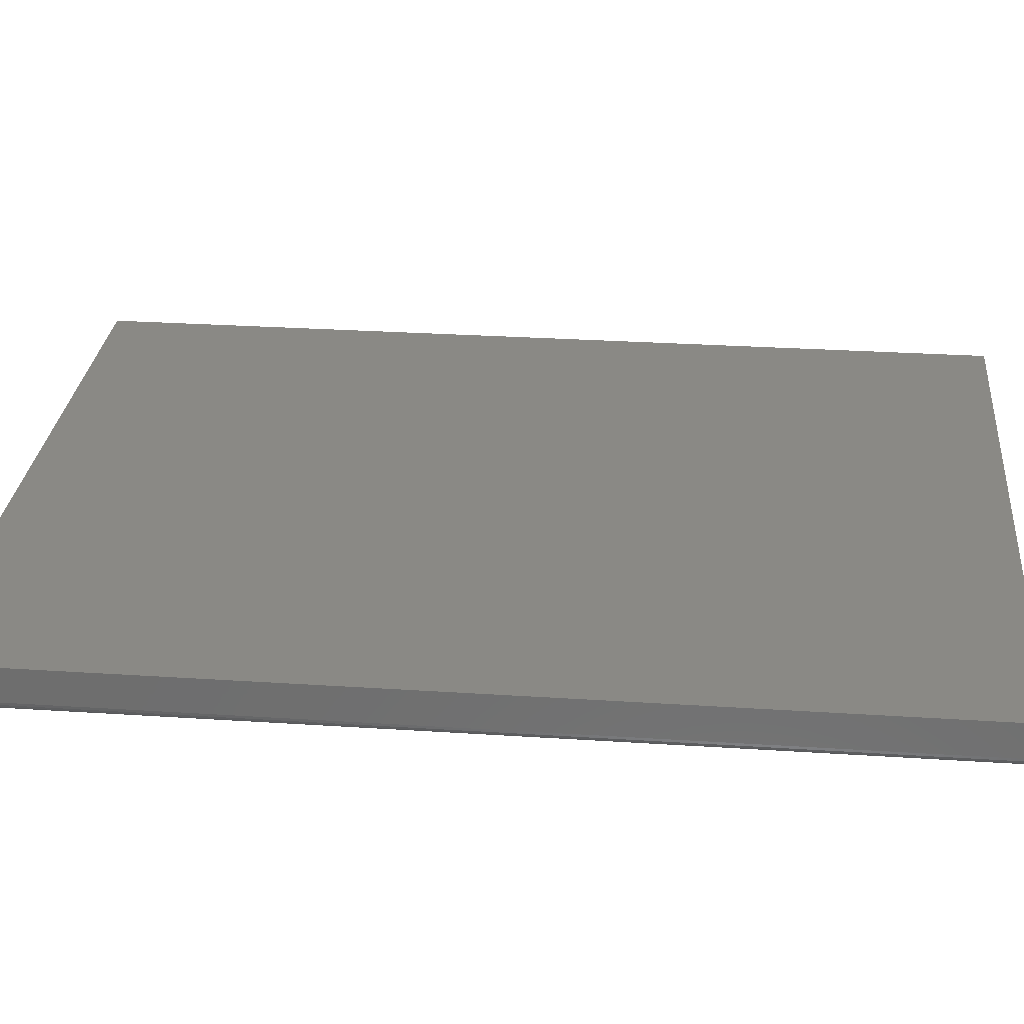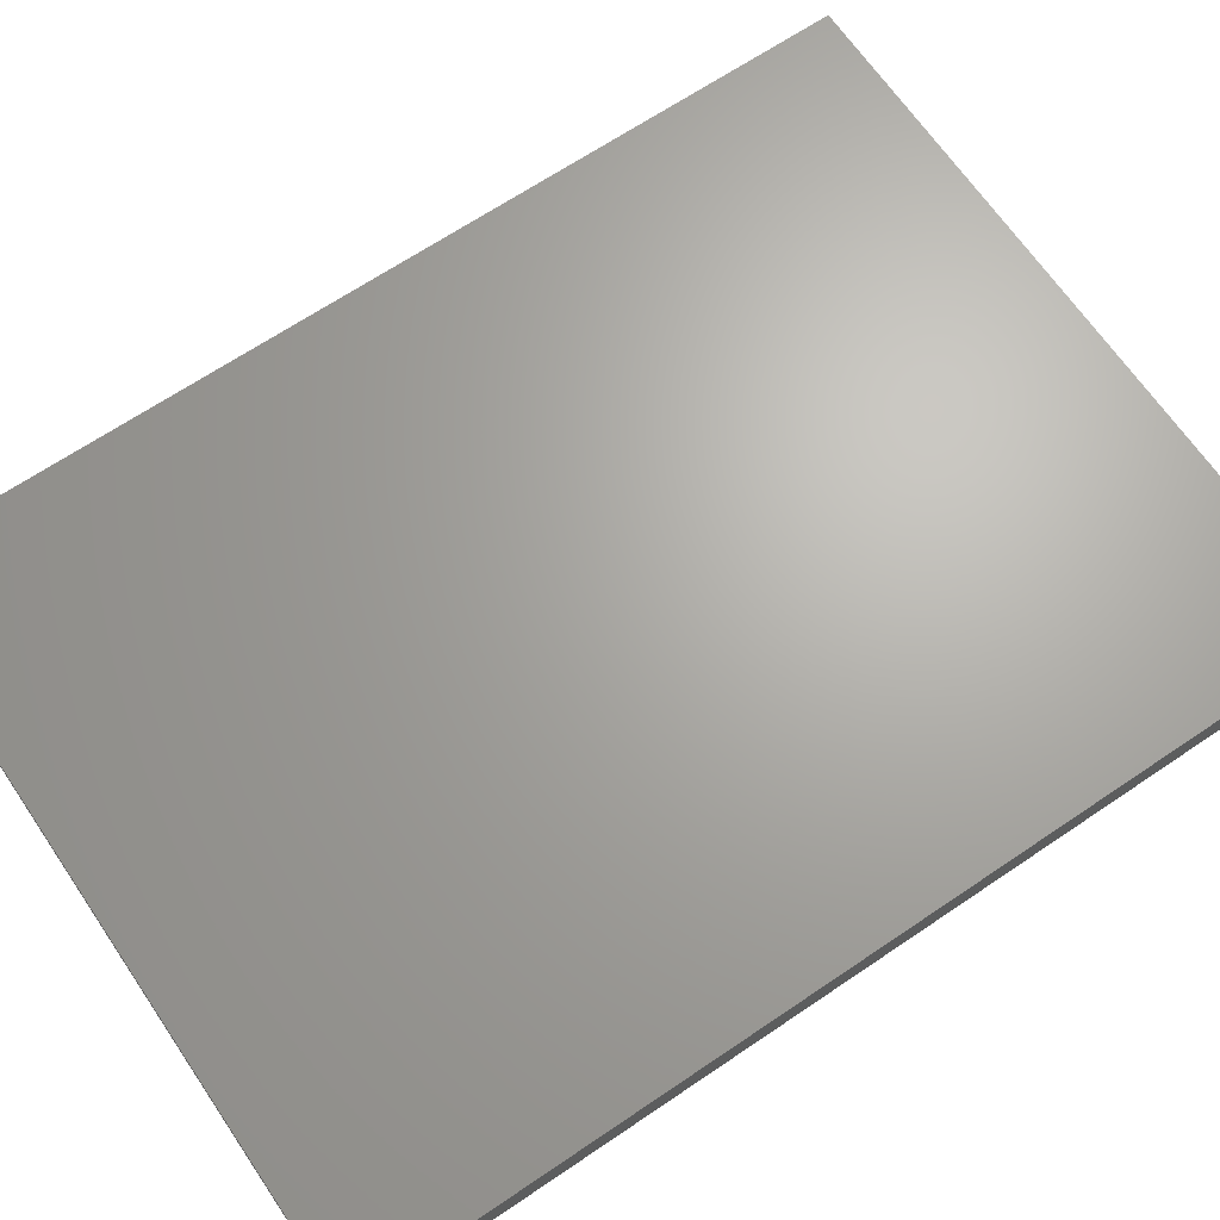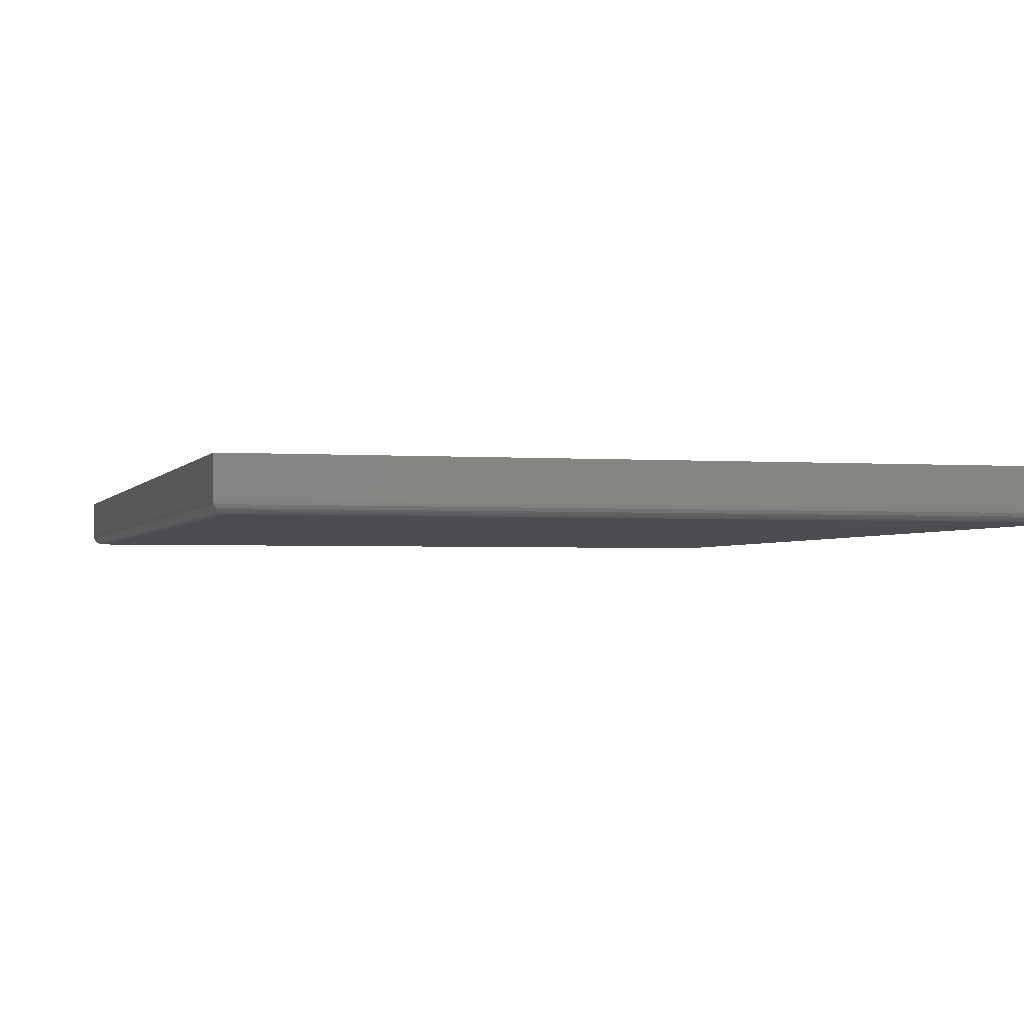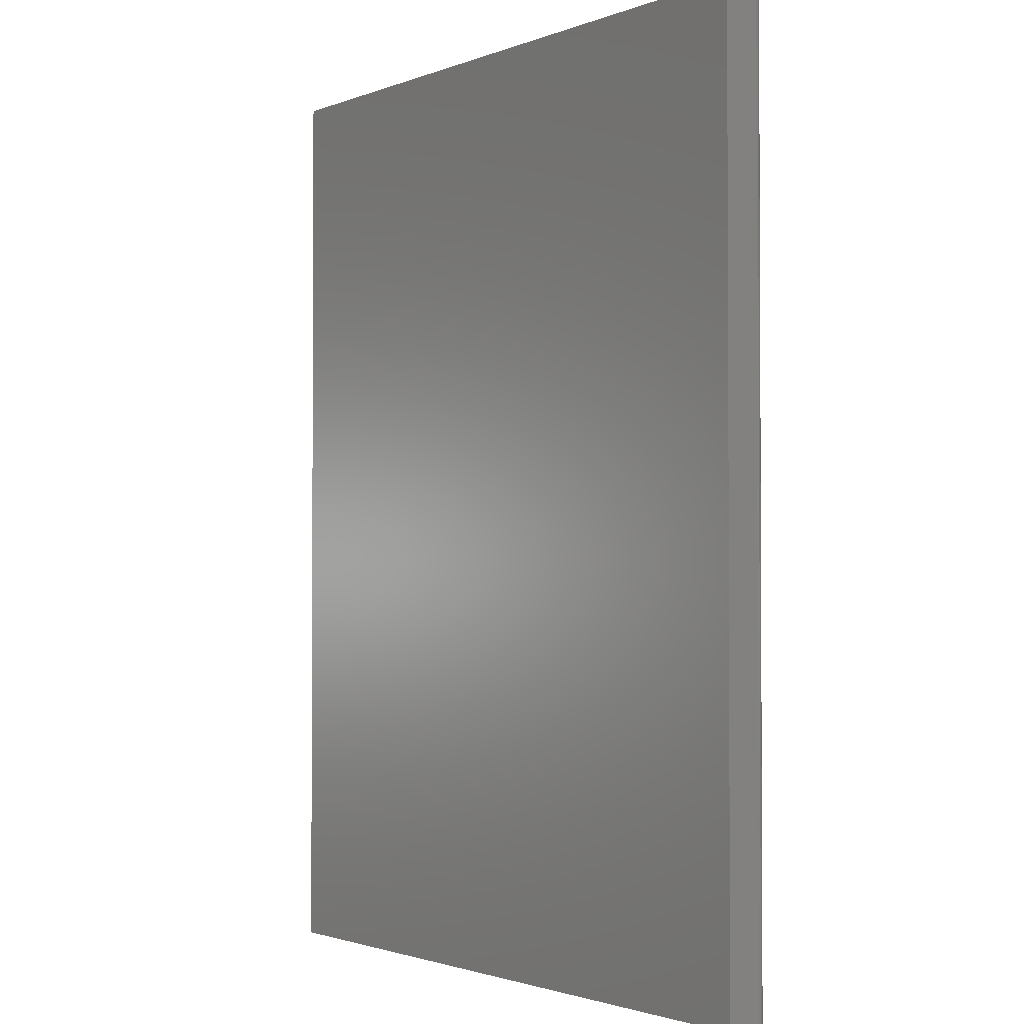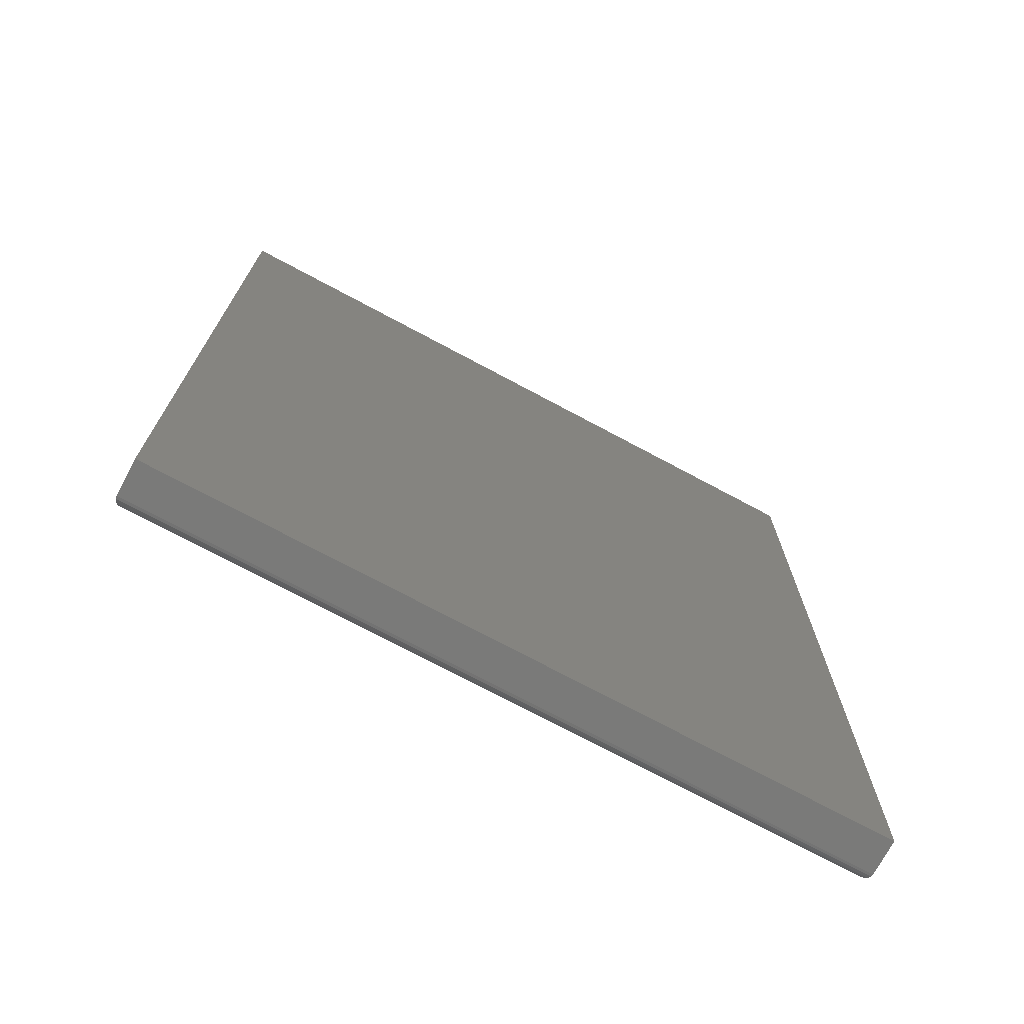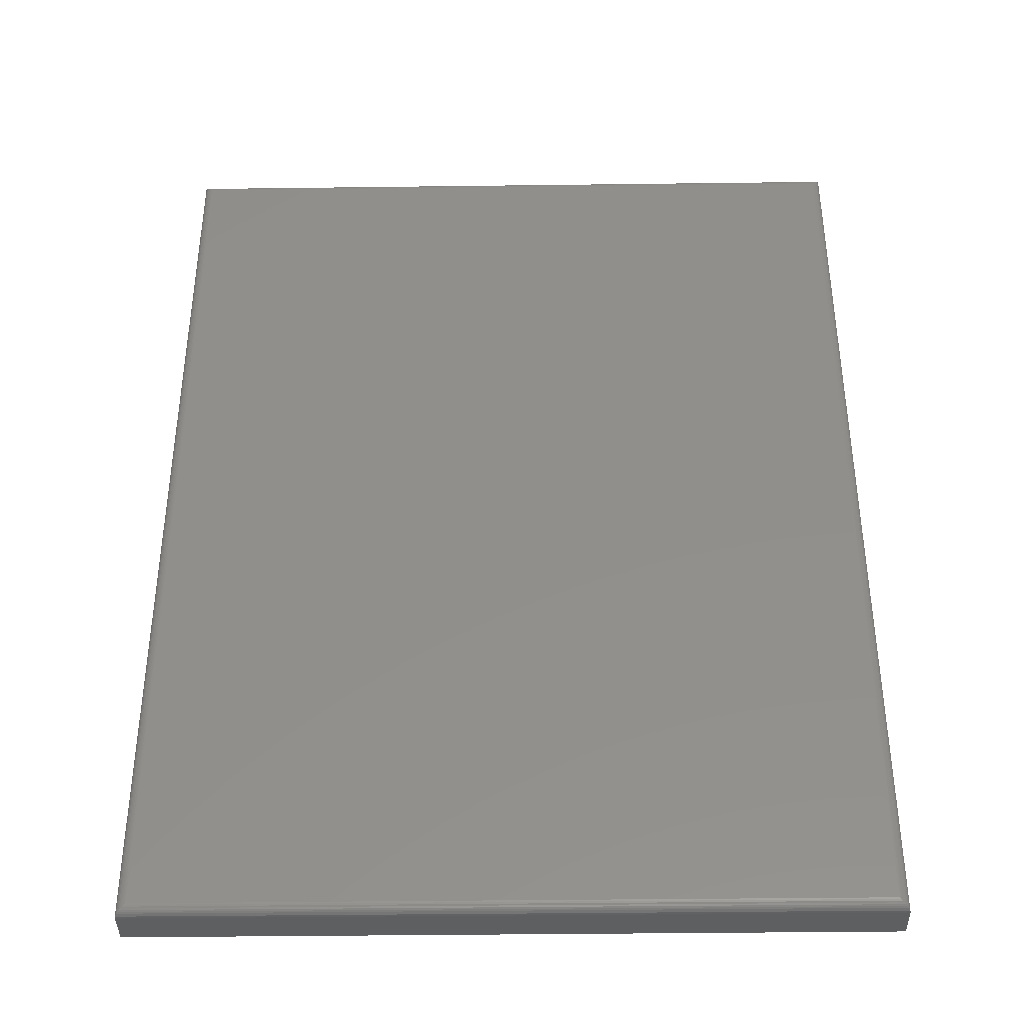
<metadata>
{"format":"stl","ext":"stl","renderer":"f3d","projection":"perspective","resolution":1024,"background":"white","views":[{"elev":28.7,"azim":95.6,"up":"+Y"},{"elev":66.7,"azim":-124.2,"up":"+Y"},{"elev":-2.2,"azim":164.8,"up":"+Y"},{"elev":-1.8,"azim":-126.7,"up":"+Z"},{"elev":-73.2,"azim":151.8,"up":"+Z"},{"elev":-39.0,"azim":0.9,"up":"+Z"}]}
</metadata>
<code>
# stl→obj: 40 verts, 76 faces
v -0.2812 -0.09375 -0.75
v -0.2812 -0.06604 -0.75
v 0.2812 -0.09375 -0.75
v 0.2812 -0.06604 -0.75
v -0.2812 -0.09375 0
v 0.2812 -0.09375 2.776e-17
v -0.2812 -0.06604 0
v 0.2812 -0.06604 0
v -0.2734 -0.1016 -0.007812
v -0.2734 -0.1016 -0.7422
v 0.2734 -0.1016 -0.007812
v 0.2734 -0.1016 -0.7422
v -0.2747 -0.1015 -0.006567
v -0.2747 -0.1015 -0.7434
v -0.2809 -0.09595 -0.0003152
v -0.2798 -0.09822 -0.7486
v -0.2798 -0.09822 -0.001405
v -0.279 -0.09919 -0.7478
v -0.279 -0.09919 -0.00221
v -0.2781 -0.1 -0.7468
v -0.2781 -0.1 -0.003156
v -0.277 -0.1007 -0.7458
v -0.277 -0.1007 -0.004218
v -0.2759 -0.1012 -0.7446
v -0.2759 -0.1012 -0.005364
v -0.2809 -0.09595 -0.7497
v 0.2747 -0.1015 -0.7434
v 0.2798 -0.09822 -0.7486
v 0.279 -0.09919 -0.7478
v 0.2781 -0.1 -0.7468
v 0.277 -0.1007 -0.7458
v 0.2759 -0.1012 -0.7446
v 0.2809 -0.09595 -0.7497
v 0.2747 -0.1015 -0.006571
v 0.2759 -0.1012 -0.005364
v 0.277 -0.1007 -0.004218
v 0.2781 -0.1 -0.003156
v 0.279 -0.09919 -0.00221
v 0.2798 -0.09822 -0.001405
v 0.2809 -0.09595 -0.0003152
f 1 2 3
f 3 2 4
f 5 6 7
f 7 6 8
f 7 2 5
f 5 2 1
f 6 3 8
f 8 3 4
f 9 10 11
f 11 10 12
f 10 13 14
f 10 9 13
f 15 16 17
f 16 18 17
f 17 18 19
f 18 20 19
f 19 20 21
f 20 22 21
f 21 22 23
f 22 24 23
f 23 24 25
f 24 14 25
f 25 14 13
f 5 1 15
f 15 1 26
f 15 26 16
f 12 14 27
f 12 10 14
f 26 28 16
f 28 29 16
f 16 29 18
f 29 30 18
f 18 30 20
f 30 31 20
f 20 31 22
f 31 32 22
f 22 32 24
f 32 27 24
f 24 27 14
f 1 3 26
f 26 3 33
f 26 33 28
f 11 27 34
f 11 12 27
f 27 32 34
f 34 32 35
f 32 31 35
f 35 31 36
f 31 30 36
f 36 30 37
f 30 29 37
f 37 29 38
f 29 28 38
f 38 28 39
f 28 33 39
f 3 6 33
f 33 6 40
f 33 40 39
f 9 34 13
f 9 11 34
f 34 35 13
f 13 35 25
f 35 36 25
f 25 36 23
f 36 37 23
f 23 37 21
f 37 38 21
f 21 38 19
f 38 39 19
f 19 39 17
f 39 40 17
f 6 5 40
f 40 5 15
f 40 15 17
f 8 4 7
f 7 4 2

</code>
